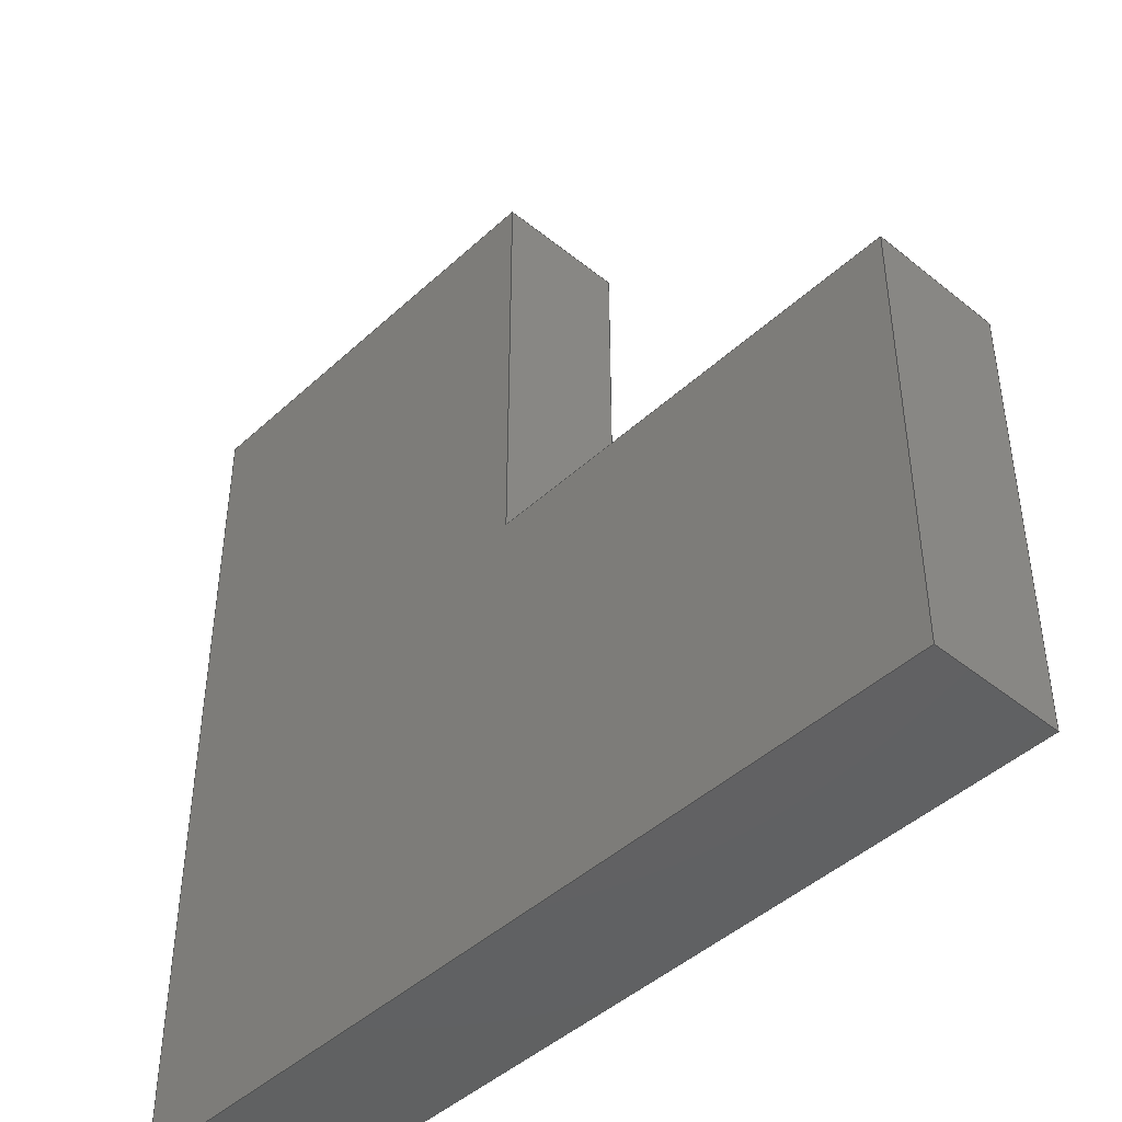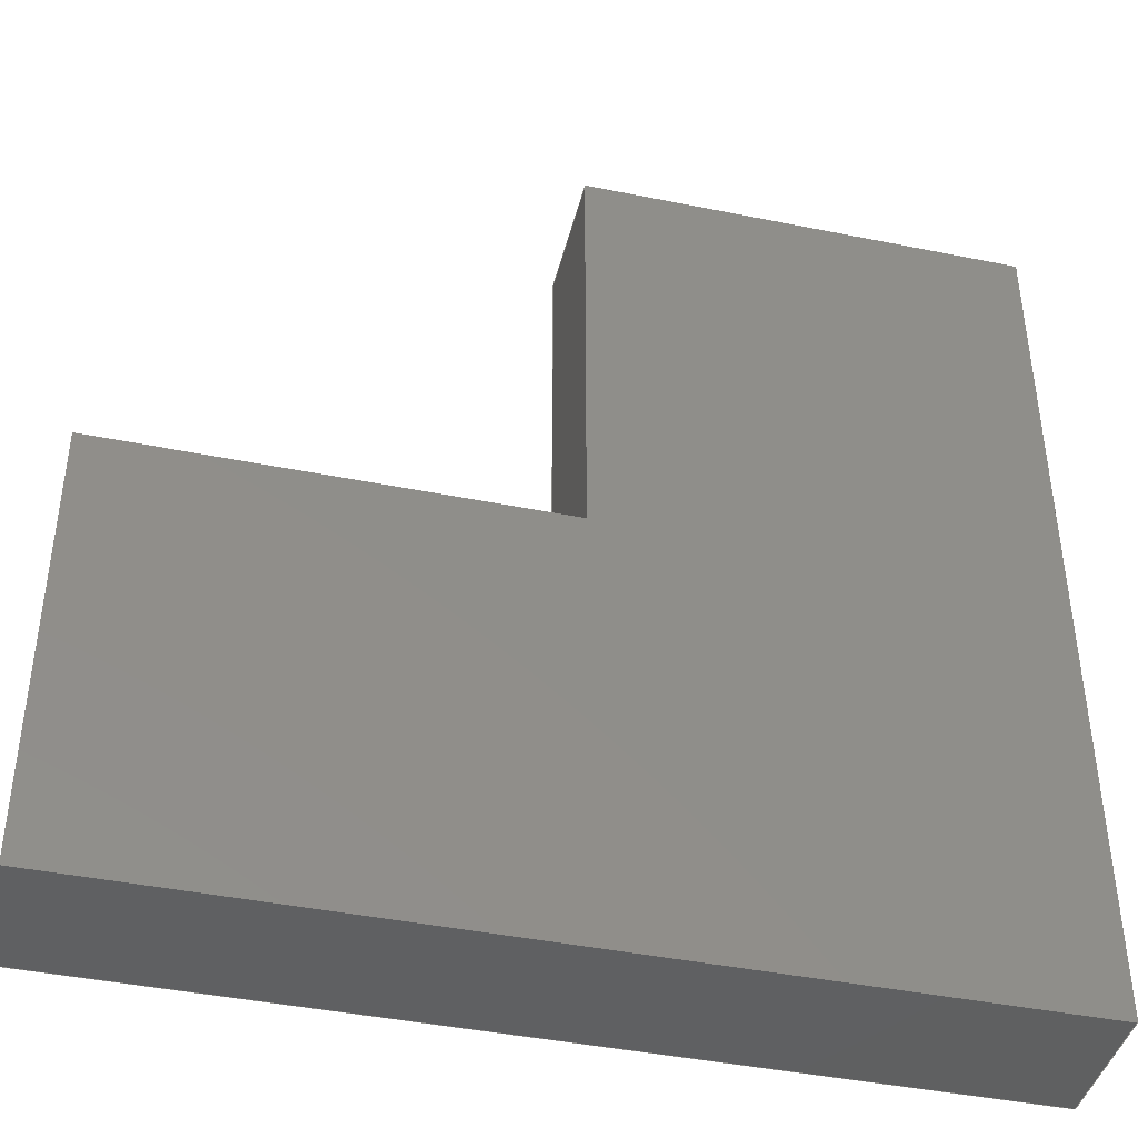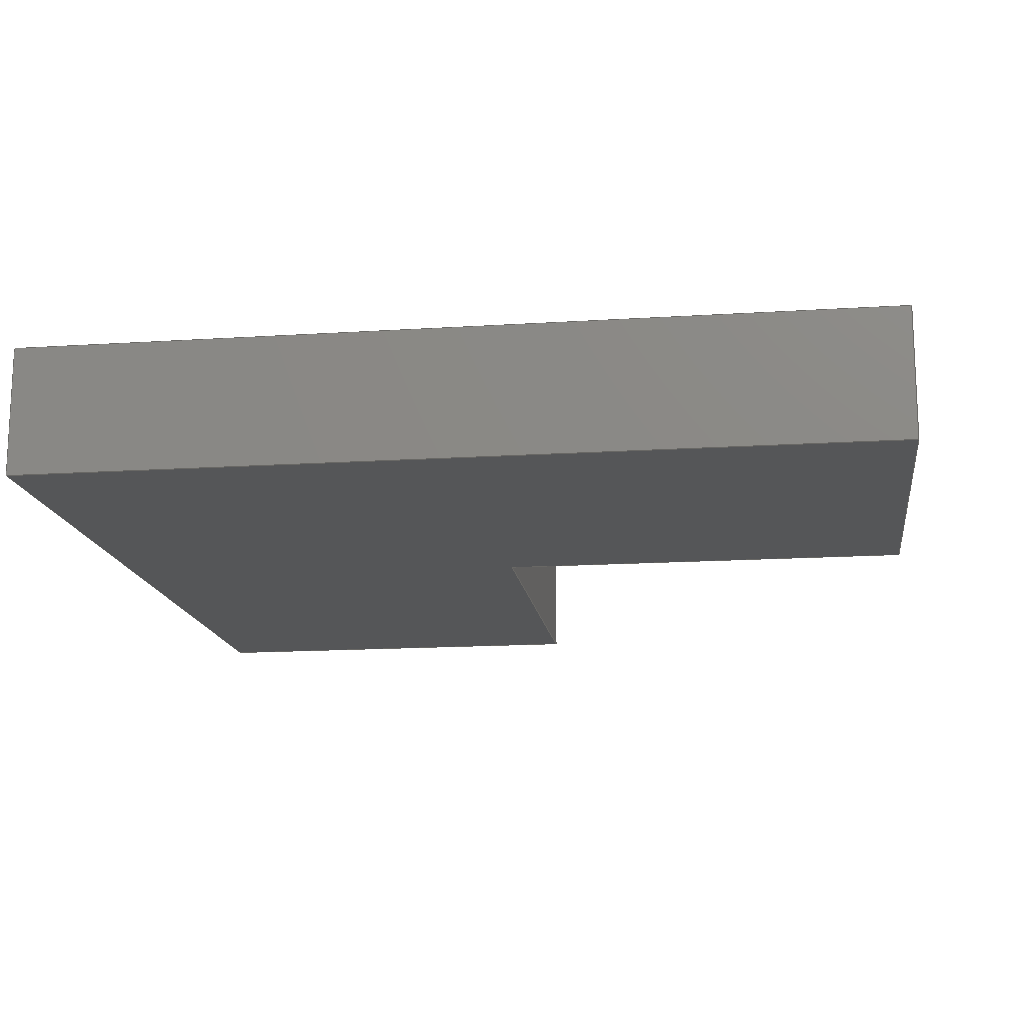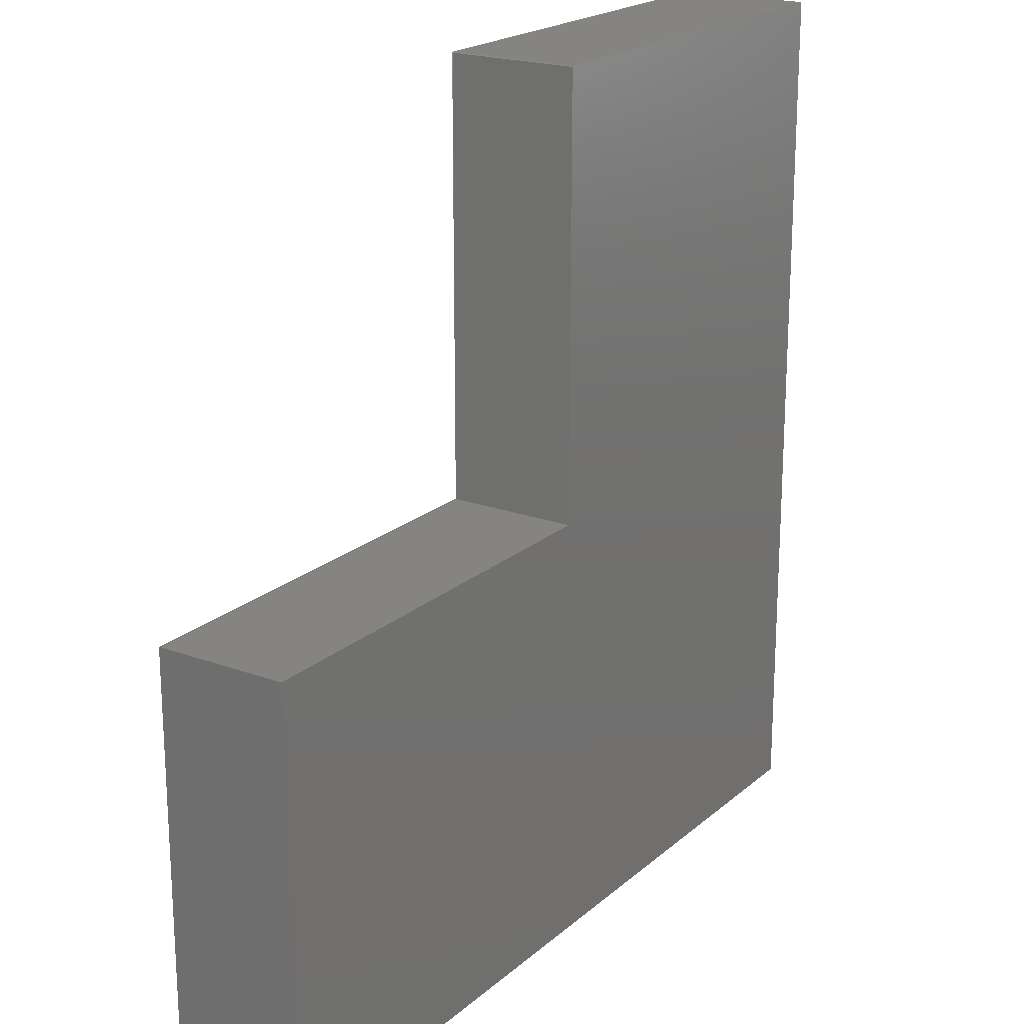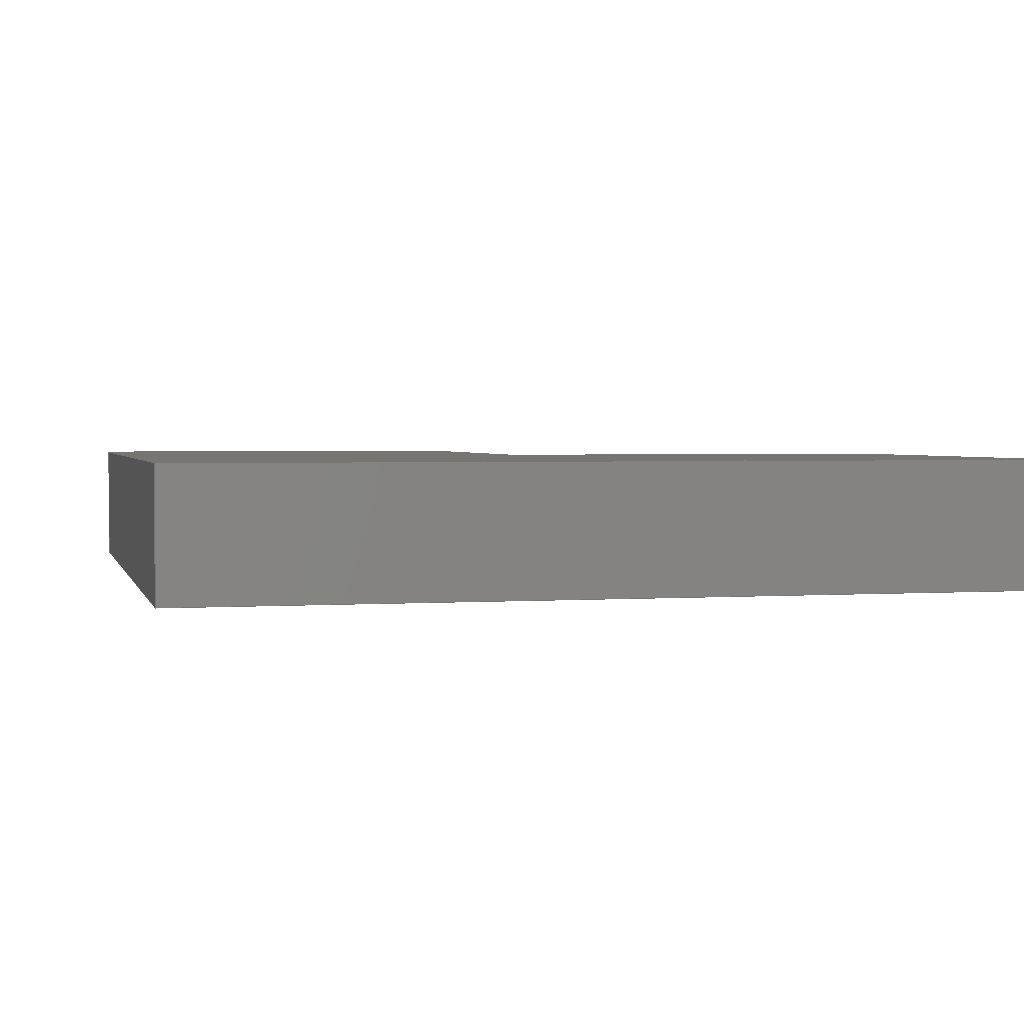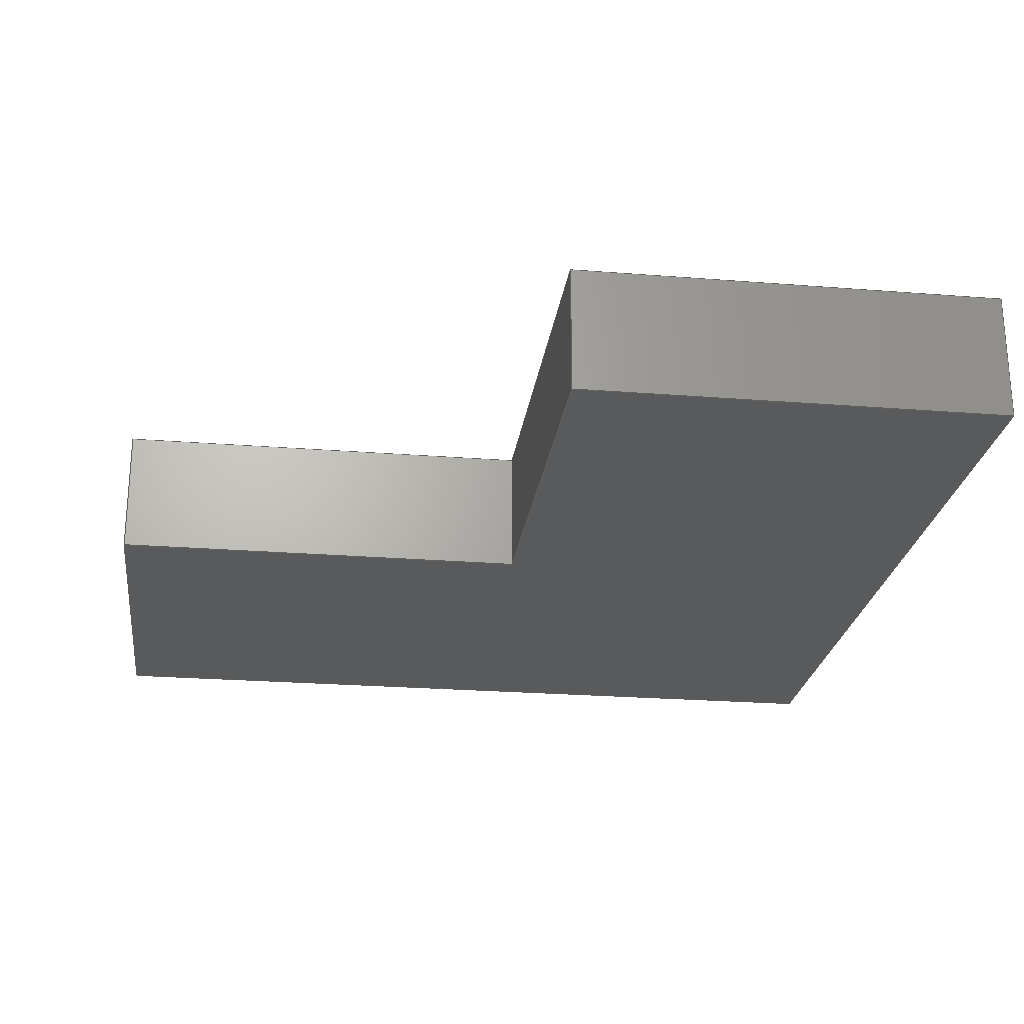
<metadata>
{"format":"step","ext":"step","renderer":"f3d","projection":"perspective","resolution":1024,"background":"white","views":[{"elev":-44.6,"azim":-133.2,"up":"+Y"},{"elev":-42.1,"azim":-13.7,"up":"+Y"},{"elev":-15.3,"azim":97.8,"up":"+Z"},{"elev":20.4,"azim":-56.3,"up":"+Y"},{"elev":2.3,"azim":76.4,"up":"+Z"},{"elev":-24.1,"azim":-97.5,"up":"+Z"}]}
</metadata>
<code>
ISO-10303-21;
DATA;
#1=SHAPE_REPRESENTATION_RELATIONSHIP('','',#148,#2);
#2=ADVANCED_BREP_SHAPE_REPRESENTATION('',(#146),#234);
#3=ORIENTED_EDGE('',*,*,#39,.T.);
#4=ORIENTED_EDGE('',*,*,#40,.F.);
#5=ORIENTED_EDGE('',*,*,#41,.F.);
#6=ORIENTED_EDGE('',*,*,#42,.T.);
#7=ORIENTED_EDGE('',*,*,#43,.F.);
#8=ORIENTED_EDGE('',*,*,#42,.F.);
#9=ORIENTED_EDGE('',*,*,#44,.T.);
#10=ORIENTED_EDGE('',*,*,#45,.T.);
#11=ORIENTED_EDGE('',*,*,#46,.F.);
#12=ORIENTED_EDGE('',*,*,#45,.F.);
#13=ORIENTED_EDGE('',*,*,#47,.T.);
#14=ORIENTED_EDGE('',*,*,#48,.T.);
#15=ORIENTED_EDGE('',*,*,#49,.F.);
#16=ORIENTED_EDGE('',*,*,#48,.F.);
#17=ORIENTED_EDGE('',*,*,#50,.T.);
#18=ORIENTED_EDGE('',*,*,#51,.T.);
#19=ORIENTED_EDGE('',*,*,#52,.F.);
#20=ORIENTED_EDGE('',*,*,#51,.F.);
#21=ORIENTED_EDGE('',*,*,#53,.T.);
#22=ORIENTED_EDGE('',*,*,#54,.T.);
#23=ORIENTED_EDGE('',*,*,#55,.T.);
#24=ORIENTED_EDGE('',*,*,#54,.F.);
#25=ORIENTED_EDGE('',*,*,#56,.F.);
#26=ORIENTED_EDGE('',*,*,#40,.T.);
#27=ORIENTED_EDGE('',*,*,#41,.T.);
#28=ORIENTED_EDGE('',*,*,#56,.T.);
#29=ORIENTED_EDGE('',*,*,#53,.F.);
#30=ORIENTED_EDGE('',*,*,#50,.F.);
#31=ORIENTED_EDGE('',*,*,#47,.F.);
#32=ORIENTED_EDGE('',*,*,#44,.F.);
#33=ORIENTED_EDGE('',*,*,#39,.F.);
#34=ORIENTED_EDGE('',*,*,#43,.T.);
#35=ORIENTED_EDGE('',*,*,#46,.T.);
#36=ORIENTED_EDGE('',*,*,#49,.T.);
#37=ORIENTED_EDGE('',*,*,#52,.T.);
#38=ORIENTED_EDGE('',*,*,#55,.F.);
#39=EDGE_CURVE('',#57,#58,#69,.T.);
#40=EDGE_CURVE('',#59,#58,#70,.T.);
#41=EDGE_CURVE('',#60,#59,#71,.T.);
#42=EDGE_CURVE('',#60,#57,#72,.T.);
#43=EDGE_CURVE('',#57,#61,#73,.T.);
#44=EDGE_CURVE('',#60,#62,#74,.T.);
#45=EDGE_CURVE('',#62,#61,#75,.T.);
#46=EDGE_CURVE('',#61,#63,#76,.T.);
#47=EDGE_CURVE('',#62,#64,#77,.T.);
#48=EDGE_CURVE('',#64,#63,#78,.T.);
#49=EDGE_CURVE('',#63,#65,#79,.T.);
#50=EDGE_CURVE('',#64,#66,#80,.T.);
#51=EDGE_CURVE('',#66,#65,#81,.T.);
#52=EDGE_CURVE('',#65,#67,#82,.T.);
#53=EDGE_CURVE('',#66,#68,#83,.T.);
#54=EDGE_CURVE('',#68,#67,#84,.T.);
#55=EDGE_CURVE('',#58,#67,#85,.T.);
#56=EDGE_CURVE('',#59,#68,#86,.T.);
#57=VERTEX_POINT('',#197);
#58=VERTEX_POINT('',#198);
#59=VERTEX_POINT('',#200);
#60=VERTEX_POINT('',#202);
#61=VERTEX_POINT('',#206);
#62=VERTEX_POINT('',#208);
#63=VERTEX_POINT('',#212);
#64=VERTEX_POINT('',#214);
#65=VERTEX_POINT('',#218);
#66=VERTEX_POINT('',#220);
#67=VERTEX_POINT('',#224);
#68=VERTEX_POINT('',#226);
#69=LINE('',#196,#87);
#70=LINE('',#199,#88);
#71=LINE('',#201,#89);
#72=LINE('',#203,#90);
#73=LINE('',#205,#91);
#74=LINE('',#207,#92);
#75=LINE('',#209,#93);
#76=LINE('',#211,#94);
#77=LINE('',#213,#95);
#78=LINE('',#215,#96);
#79=LINE('',#217,#97);
#80=LINE('',#219,#98);
#81=LINE('',#221,#99);
#82=LINE('',#223,#100);
#83=LINE('',#225,#101);
#84=LINE('',#227,#102);
#85=LINE('',#229,#103);
#86=LINE('',#230,#104);
#87=VECTOR('',#162,1);
#88=VECTOR('',#163,1);
#89=VECTOR('',#164,1);
#90=VECTOR('',#165,1);
#91=VECTOR('',#168,1);
#92=VECTOR('',#169,1);
#93=VECTOR('',#170,1);
#94=VECTOR('',#173,1);
#95=VECTOR('',#174,1);
#96=VECTOR('',#175,1);
#97=VECTOR('',#178,1);
#98=VECTOR('',#179,1);
#99=VECTOR('',#180,1);
#100=VECTOR('',#183,1);
#101=VECTOR('',#184,1);
#102=VECTOR('',#185,1);
#103=VECTOR('',#188,1);
#104=VECTOR('',#189,1);
#105=EDGE_LOOP('',(#3,#4,#5,#6));
#106=EDGE_LOOP('',(#7,#8,#9,#10));
#107=EDGE_LOOP('',(#11,#12,#13,#14));
#108=EDGE_LOOP('',(#15,#16,#17,#18));
#109=EDGE_LOOP('',(#19,#20,#21,#22));
#110=EDGE_LOOP('',(#23,#24,#25,#26));
#111=EDGE_LOOP('',(#27,#28,#29,#30,#31,#32));
#112=EDGE_LOOP('',(#33,#34,#35,#36,#37,#38));
#113=FACE_BOUND('',#105,.T.);
#114=FACE_BOUND('',#106,.T.);
#115=FACE_BOUND('',#107,.T.);
#116=FACE_BOUND('',#108,.T.);
#117=FACE_BOUND('',#109,.T.);
#118=FACE_BOUND('',#110,.T.);
#119=FACE_BOUND('',#111,.T.);
#120=FACE_BOUND('',#112,.T.);
#121=PLANE('',#150);
#122=PLANE('',#151);
#123=PLANE('',#152);
#124=PLANE('',#153);
#125=PLANE('',#154);
#126=PLANE('',#155);
#127=PLANE('',#156);
#128=PLANE('',#157);
#129=ADVANCED_FACE('',(#113),#121,.F.);
#130=ADVANCED_FACE('',(#114),#122,.T.);
#131=ADVANCED_FACE('',(#115),#123,.T.);
#132=ADVANCED_FACE('',(#116),#124,.T.);
#133=ADVANCED_FACE('',(#117),#125,.T.);
#134=ADVANCED_FACE('',(#118),#126,.F.);
#135=ADVANCED_FACE('',(#119),#127,.F.);
#136=ADVANCED_FACE('',(#120),#128,.T.);
#137=CLOSED_SHELL('',(#129,#130,#131,#132,#133,#134,#135,#136));
#138=STYLED_ITEM('',(#139),#146);
#139=PRESENTATION_STYLE_ASSIGNMENT((#140));
#140=SURFACE_STYLE_USAGE(.BOTH.,#141);
#141=SURFACE_SIDE_STYLE('',(#142));
#142=SURFACE_STYLE_FILL_AREA(#143);
#143=FILL_AREA_STYLE('',(#144));
#144=FILL_AREA_STYLE_COLOUR('',#145);
#145=DRAUGHTING_PRE_DEFINED_COLOUR('white');
#146=MANIFOLD_SOLID_BREP('White',#137);
#147=SHAPE_DEFINITION_REPRESENTATION(#239,#148);
#148=SHAPE_REPRESENTATION('White',(#149),#234);
#149=AXIS2_PLACEMENT_3D('',#194,#158,#159);
#150=AXIS2_PLACEMENT_3D('',#195,#160,#161);
#151=AXIS2_PLACEMENT_3D('',#204,#166,#167);
#152=AXIS2_PLACEMENT_3D('',#210,#171,#172);
#153=AXIS2_PLACEMENT_3D('',#216,#176,#177);
#154=AXIS2_PLACEMENT_3D('',#222,#181,#182);
#155=AXIS2_PLACEMENT_3D('',#228,#186,#187);
#156=AXIS2_PLACEMENT_3D('',#231,#190,#191);
#157=AXIS2_PLACEMENT_3D('',#232,#192,#193);
#158=DIRECTION('',(0,0,1));
#159=DIRECTION('',(1,0,0));
#160=DIRECTION('',(0,-1,0));
#161=DIRECTION('',(0,0,-1));
#162=DIRECTION('',(1,0,0));
#163=DIRECTION('',(0,0,1));
#164=DIRECTION('',(1,0,0));
#165=DIRECTION('',(0,0,1));
#166=DIRECTION('',(-1,0,0));
#167=DIRECTION('',(0,0,1));
#168=DIRECTION('',(0,-1,0));
#169=DIRECTION('',(0,-1,0));
#170=DIRECTION('',(0,0,1));
#171=DIRECTION('',(0,1,0));
#172=DIRECTION('',(0,0,1));
#173=DIRECTION('',(-1,0,0));
#174=DIRECTION('',(-1,0,0));
#175=DIRECTION('',(0,0,1));
#176=DIRECTION('',(-1,0,0));
#177=DIRECTION('',(0,0,1));
#178=DIRECTION('',(0,-1,0));
#179=DIRECTION('',(0,-1,0));
#180=DIRECTION('',(0,0,1));
#181=DIRECTION('',(0,-1,0));
#182=DIRECTION('',(0,0,-1));
#183=DIRECTION('',(1,0,0));
#184=DIRECTION('',(1,0,0));
#185=DIRECTION('',(0,0,1));
#186=DIRECTION('',(-1,0,0));
#187=DIRECTION('',(0,0,1));
#188=DIRECTION('',(0,-1,0));
#189=DIRECTION('',(0,-1,0));
#190=DIRECTION('',(0,0,1));
#191=DIRECTION('',(1,0,0));
#192=DIRECTION('',(0,0,1));
#193=DIRECTION('',(1,0,0));
#194=CARTESIAN_POINT('',(0,0,0));
#195=CARTESIAN_POINT('',(0.01375,0.009276,0.0089));
#196=CARTESIAN_POINT('',(0.01375,0.009276,0.0095));
#197=CARTESIAN_POINT('',(0.01275,0.009276,0.0095));
#198=CARTESIAN_POINT('',(0.01475,0.009276,0.0095));
#199=CARTESIAN_POINT('',(0.01475,0.009276,0.0089));
#200=CARTESIAN_POINT('',(0.01475,0.009276,0.0089));
#201=CARTESIAN_POINT('',(0.01375,0.009276,0.0089));
#202=CARTESIAN_POINT('',(0.01275,0.009276,0.0089));
#203=CARTESIAN_POINT('',(0.01275,0.009276,0.0089));
#204=CARTESIAN_POINT('',(0.01275,0.008276,0.0089));
#205=CARTESIAN_POINT('',(0.01275,0.008276,0.0095));
#206=CARTESIAN_POINT('',(0.01275,0.007276,0.0095));
#207=CARTESIAN_POINT('',(0.01275,0.008276,0.0089));
#208=CARTESIAN_POINT('',(0.01275,0.007276,0.0089));
#209=CARTESIAN_POINT('',(0.01275,0.007276,0.0089));
#210=CARTESIAN_POINT('',(0.01175,0.007276,0.0089));
#211=CARTESIAN_POINT('',(0.01175,0.007276,0.0095));
#212=CARTESIAN_POINT('',(0.01075,0.007276,0.0095));
#213=CARTESIAN_POINT('',(0.01175,0.007276,0.0089));
#214=CARTESIAN_POINT('',(0.01075,0.007276,0.0089));
#215=CARTESIAN_POINT('',(0.01075,0.007276,0.0089));
#216=CARTESIAN_POINT('',(0.01075,0.006276,0.0089));
#217=CARTESIAN_POINT('',(0.01075,0.006276,0.0095));
#218=CARTESIAN_POINT('',(0.01075,0.005276,0.0095));
#219=CARTESIAN_POINT('',(0.01075,0.006276,0.0089));
#220=CARTESIAN_POINT('',(0.01075,0.005276,0.0089));
#221=CARTESIAN_POINT('',(0.01075,0.005276,0.0089));
#222=CARTESIAN_POINT('',(0.01275,0.005276,0.0089));
#223=CARTESIAN_POINT('',(0.01275,0.005276,0.0095));
#224=CARTESIAN_POINT('',(0.01475,0.005276,0.0095));
#225=CARTESIAN_POINT('',(0.01275,0.005276,0.0089));
#226=CARTESIAN_POINT('',(0.01475,0.005276,0.0089));
#227=CARTESIAN_POINT('',(0.01475,0.005276,0.0089));
#228=CARTESIAN_POINT('',(0.01475,0.007276,0.0089));
#229=CARTESIAN_POINT('',(0.01475,0.007276,0.0095));
#230=CARTESIAN_POINT('',(0.01475,0.007276,0.0089));
#231=CARTESIAN_POINT('',(0.08,-0.01172,0.0089));
#232=CARTESIAN_POINT('',(0.08,-0.01172,0.0095));
#233=MECHANICAL_DESIGN_GEOMETRIC_PRESENTATION_REPRESENTATION('',(#138),
#234);
#234=(
GEOMETRIC_REPRESENTATION_CONTEXT(3)
GLOBAL_UNCERTAINTY_ASSIGNED_CONTEXT((#235))
GLOBAL_UNIT_ASSIGNED_CONTEXT((#238,#237,#236))
REPRESENTATION_CONTEXT('White','TOP_LEVEL_ASSEMBLY_PART')
);
#235=UNCERTAINTY_MEASURE_WITH_UNIT(LENGTH_MEASURE(1e-08),#238,
'DISTANCE_ACCURACY_VALUE','Maximum Tolerance applied to model');
#236=(
NAMED_UNIT(*)
SI_UNIT($,.STERADIAN.)
SOLID_ANGLE_UNIT()
);
#237=(
NAMED_UNIT(*)
PLANE_ANGLE_UNIT()
SI_UNIT($,.RADIAN.)
);
#238=(
LENGTH_UNIT()
NAMED_UNIT(*)
SI_UNIT($,.METRE.)
);
#239=PRODUCT_DEFINITION_SHAPE('','',#240);
#240=PRODUCT_DEFINITION('','',#242,#241);
#241=PRODUCT_DEFINITION_CONTEXT('',#248,'design');
#242=PRODUCT_DEFINITION_FORMATION_WITH_SPECIFIED_SOURCE('','',#244,
 .NOT_KNOWN.);
#243=PRODUCT_RELATED_PRODUCT_CATEGORY('','',(#244));
#244=PRODUCT('White','White','White',(#246));
#245=PRODUCT_CATEGORY('','');
#246=PRODUCT_CONTEXT('',#248,'mechanical');
#247=APPLICATION_PROTOCOL_DEFINITION('international standard',
'ap242_managed_model_based_3d_engineering',2011,#248);
#248=APPLICATION_CONTEXT('managed model based 3d engineering');
ENDSEC;
END-ISO-10303-21;

</code>
